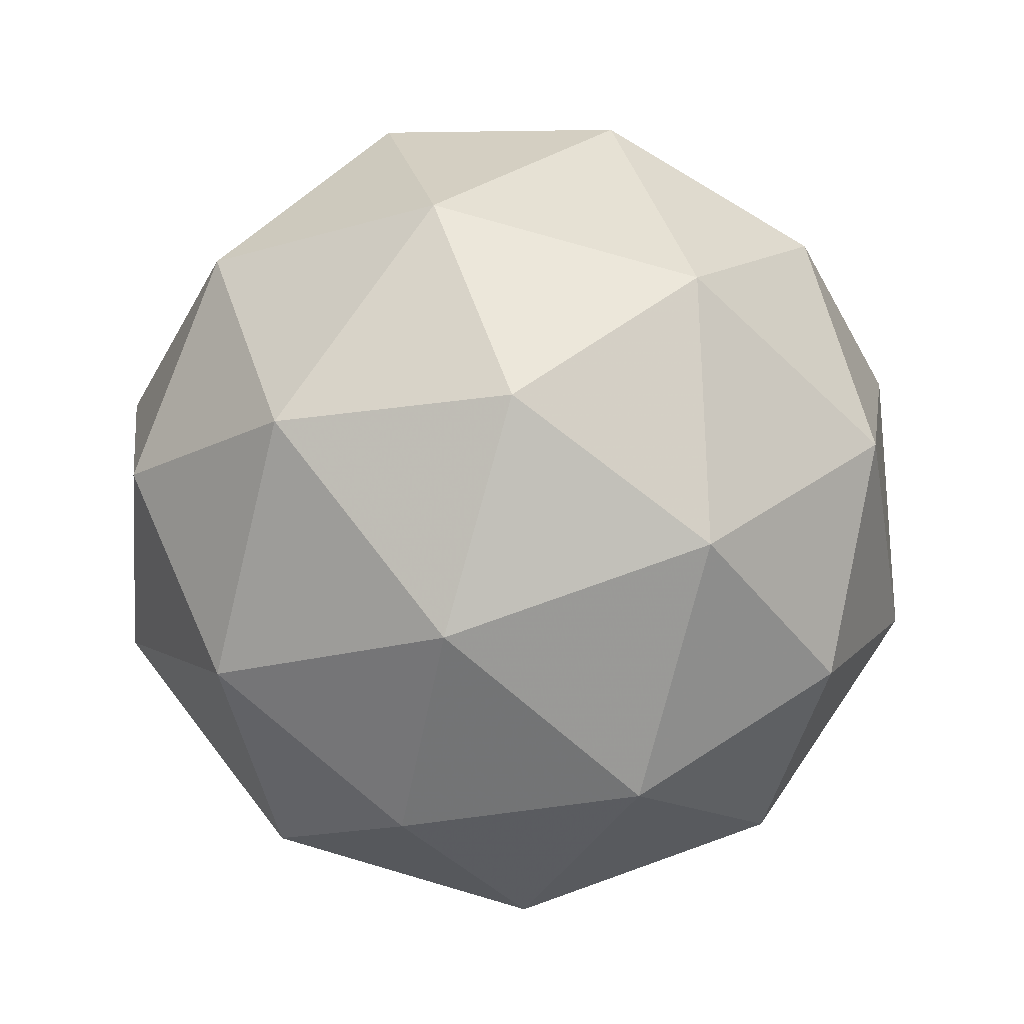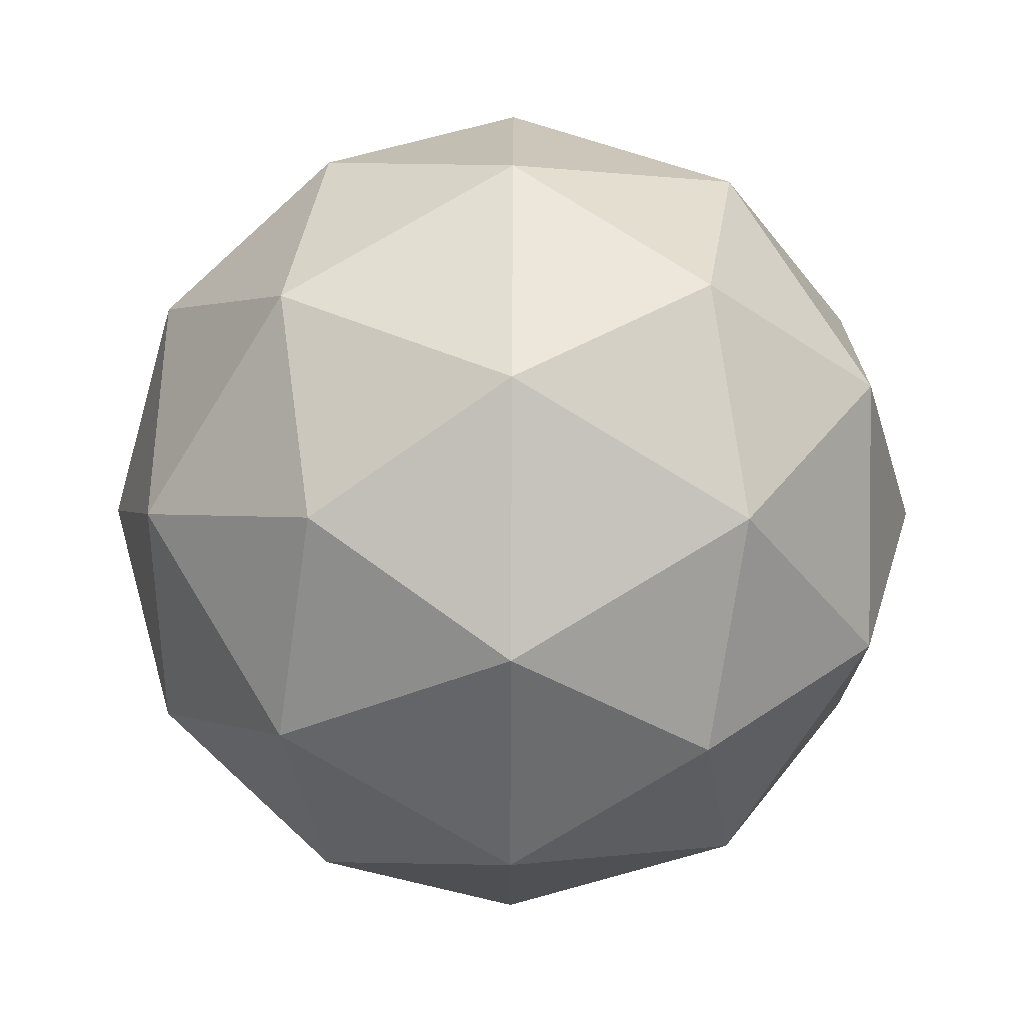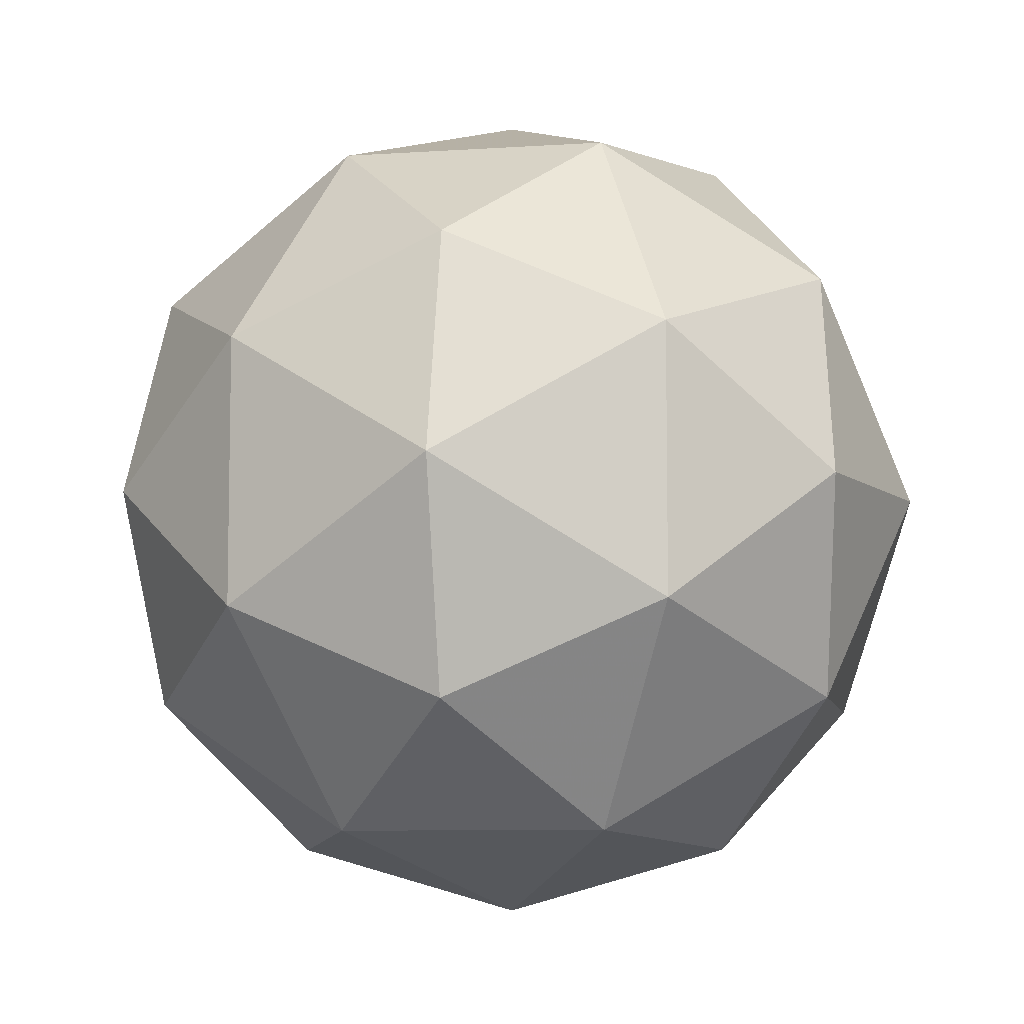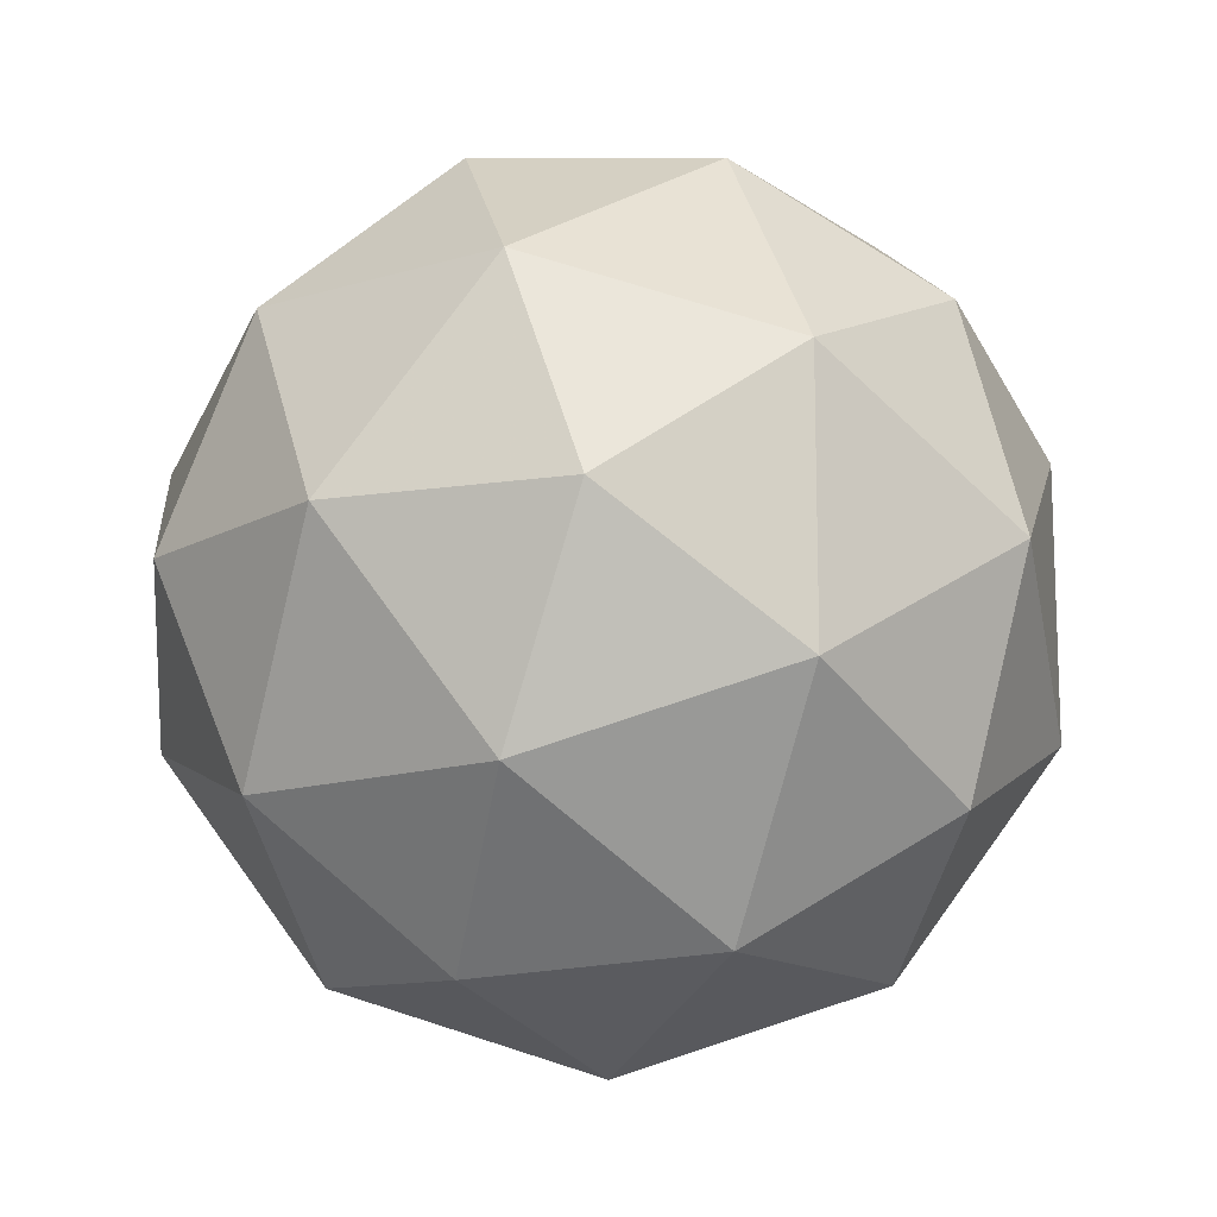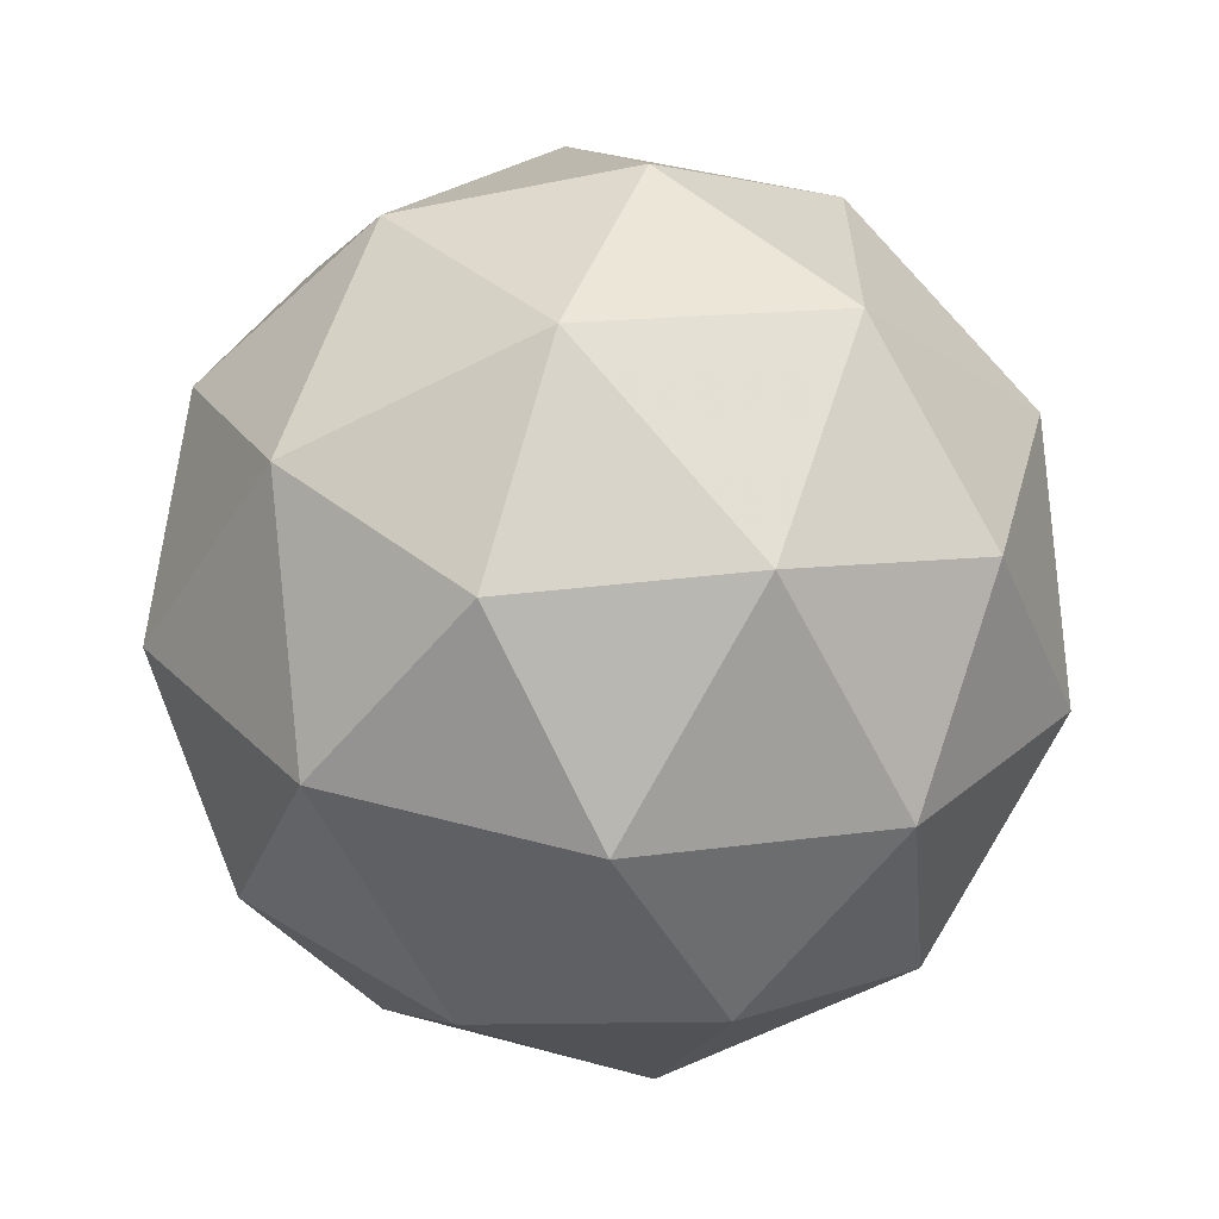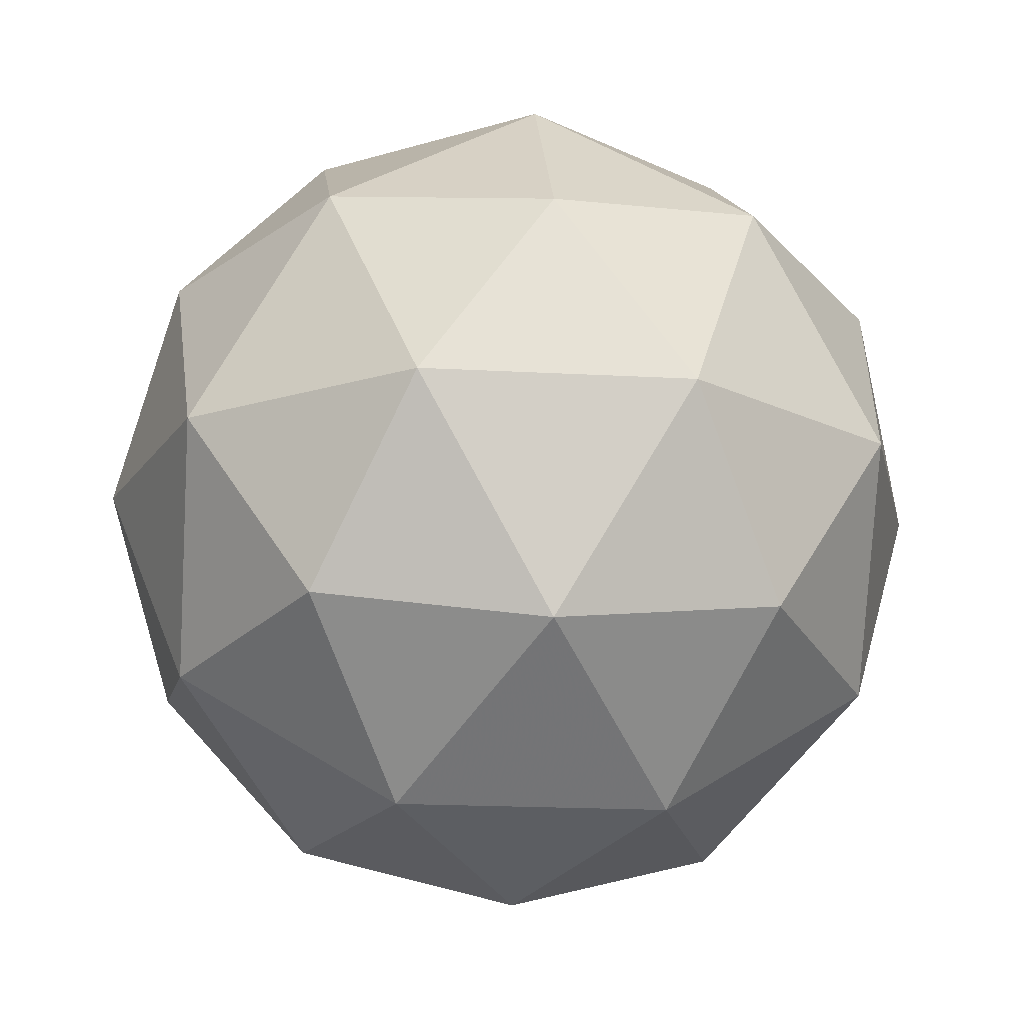
<metadata>
{"format":"obj","ext":"obj","renderer":"f3d","projection":"perspective","resolution":1024,"background":"white","views":[{"elev":75.3,"azim":178.3,"up":"+Y"},{"elev":72.9,"azim":26.8,"up":"+Z"},{"elev":-7.8,"azim":-111.0,"up":"+Z"},{"elev":-14.2,"azim":2.5,"up":"+Z"},{"elev":-62.5,"azim":175.5,"up":"+Z"},{"elev":-18.7,"azim":11.9,"up":"+Y"}]}
</metadata>
<code>
g SAADR-i1-g109-s108
v -4143 -4271 7121
v -4054 -4240 7186
v -4178 -4240 7226
v -3992 -4155 7231
v -3965 -4171 7121
v -4254 -4240 7121
v -4178 -4240 7016
v -4054 -4240 7056
v -3944 -4061 7186
v -4202 -4155 7299
v -4088 -4171 7291
v -4143 -4061 7331
v -4331 -4155 7121
v -4288 -4171 7226
v -4343 -4061 7186
v -4202 -4155 6942
v -4288 -4171 7016
v -4267 -4061 6951
v -3992 -4155 7010
v -4088 -4171 6951
v -4020 -4061 6951
v -4020 -4061 7291
v -4267 -4061 7291
v -4343 -4061 7056
v -4143 -4061 6911
v -3944 -4061 7056
v -4085 -3967 7299
v -3999 -3950 7226
v -4109 -3882 7226
v -4295 -3967 7231
v -4199 -3950 7291
v -4233 -3882 7186
v -4295 -3967 7010
v -4322 -3950 7121
v -4233 -3882 7056
v -4085 -3967 6942
v -4199 -3950 6951
v -4109 -3882 7016
v -3956 -3967 7121
v -3999 -3950 7016
v -4033 -3882 7121
v -4143 -3851 7121
f 1 2 3
f 4 2 5
f 1 3 6
f 1 6 7
f 1 7 8
f 4 5 9
f 10 11 12
f 13 14 15
f 16 17 18
f 19 20 21
f 4 9 22
f 10 12 23
f 13 15 24
f 16 18 25
f 19 21 26
f 27 28 29
f 30 31 32
f 33 34 35
f 36 37 38
f 39 40 41
f 41 38 42
f 41 40 38
f 40 36 38
f 38 35 42
f 38 37 35
f 37 33 35
f 35 32 42
f 35 34 32
f 34 30 32
f 32 29 42
f 32 31 29
f 31 27 29
f 29 41 42
f 29 28 41
f 28 39 41
f 26 40 39
f 26 21 40
f 21 36 40
f 25 37 36
f 25 18 37
f 18 33 37
f 24 34 33
f 24 15 34
f 15 30 34
f 23 31 30
f 23 12 31
f 12 27 31
f 22 28 27
f 22 9 28
f 9 39 28
f 21 25 36
f 21 20 25
f 20 16 25
f 18 24 33
f 18 17 24
f 17 13 24
f 15 23 30
f 15 14 23
f 14 10 23
f 12 22 27
f 12 11 22
f 11 4 22
f 9 26 39
f 9 5 26
f 5 19 26
f 8 20 19
f 8 7 20
f 7 16 20
f 7 17 16
f 7 6 17
f 6 13 17
f 6 14 13
f 6 3 14
f 3 10 14
f 5 8 19
f 5 2 8
f 2 1 8
f 3 11 10
f 3 2 11
f 2 4 11
f 2 4 11

</code>
